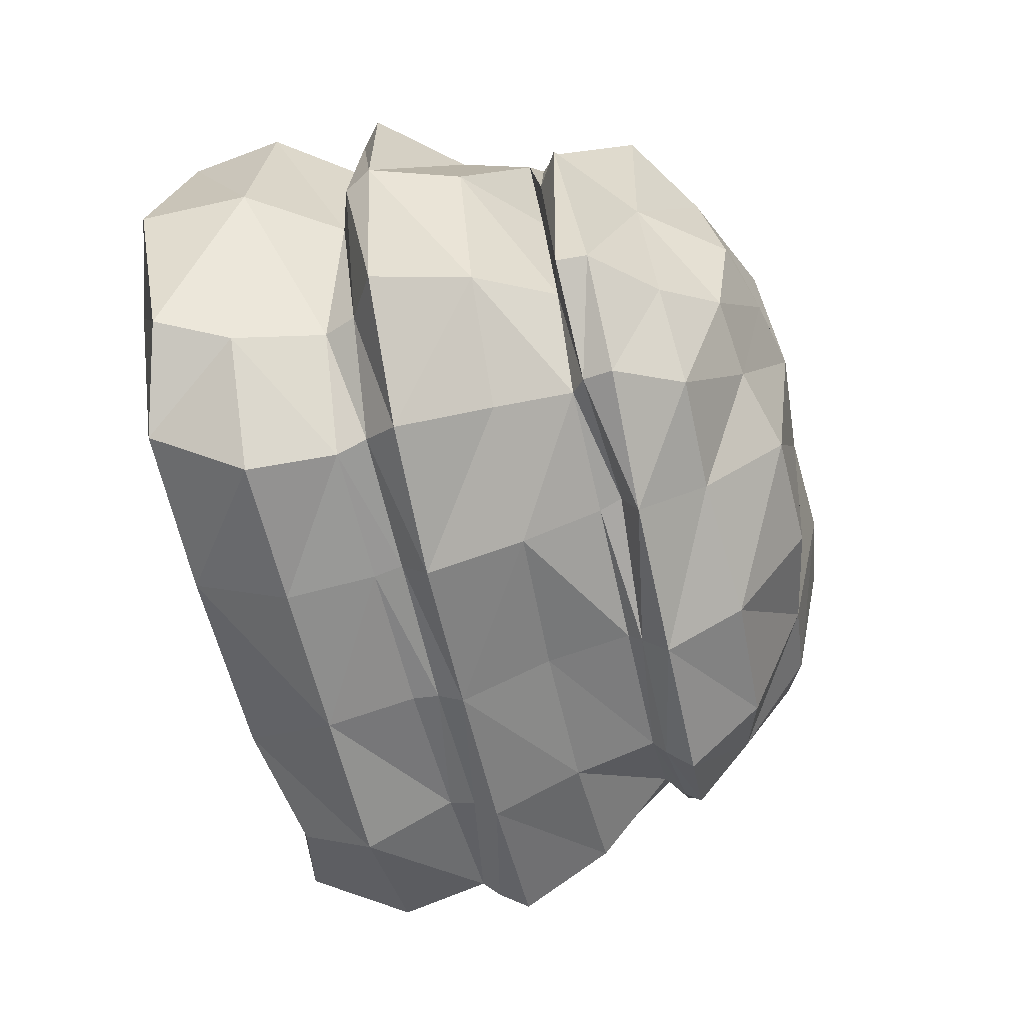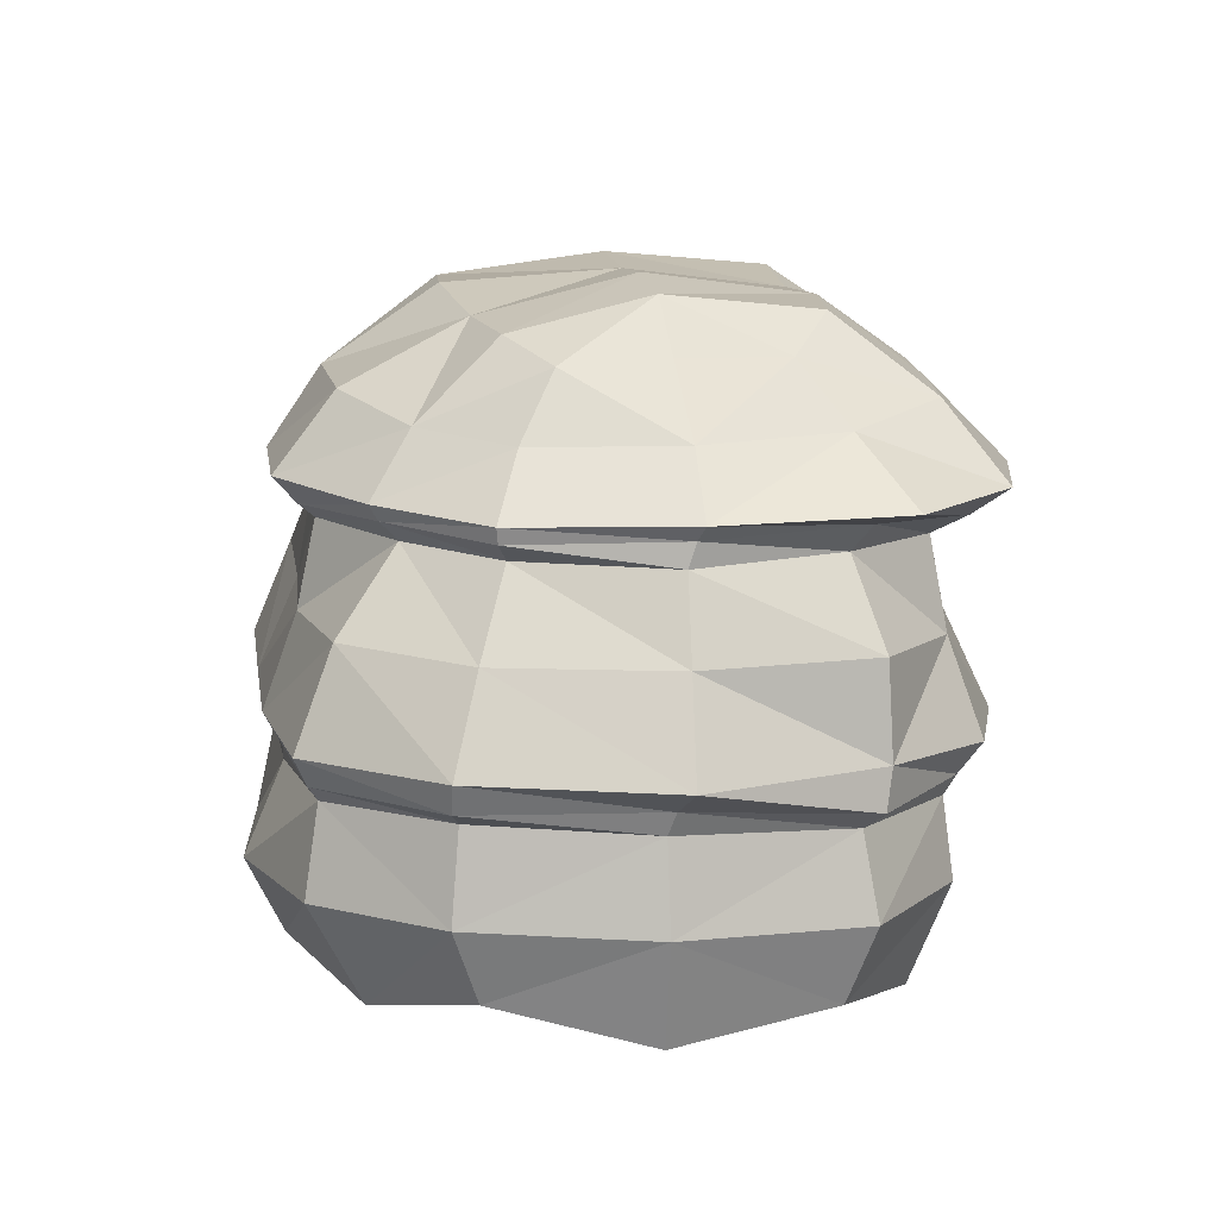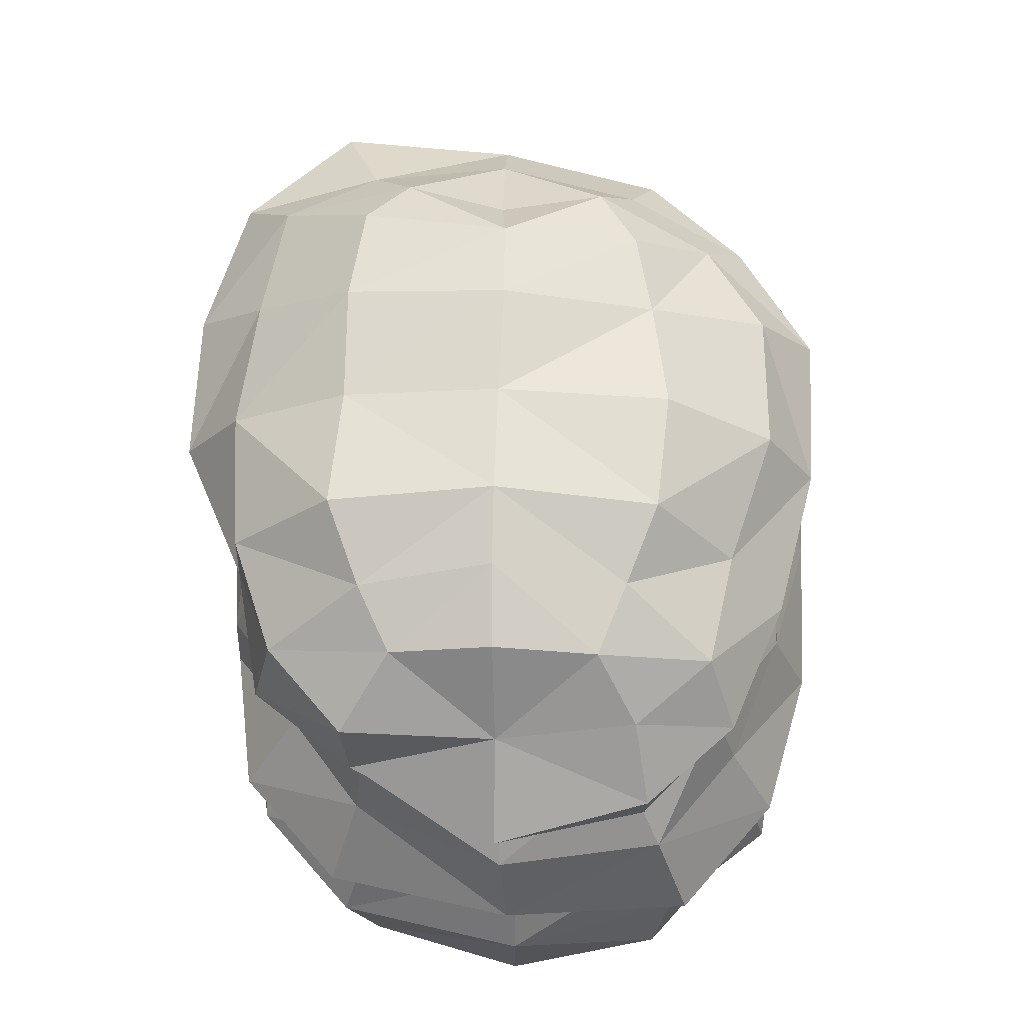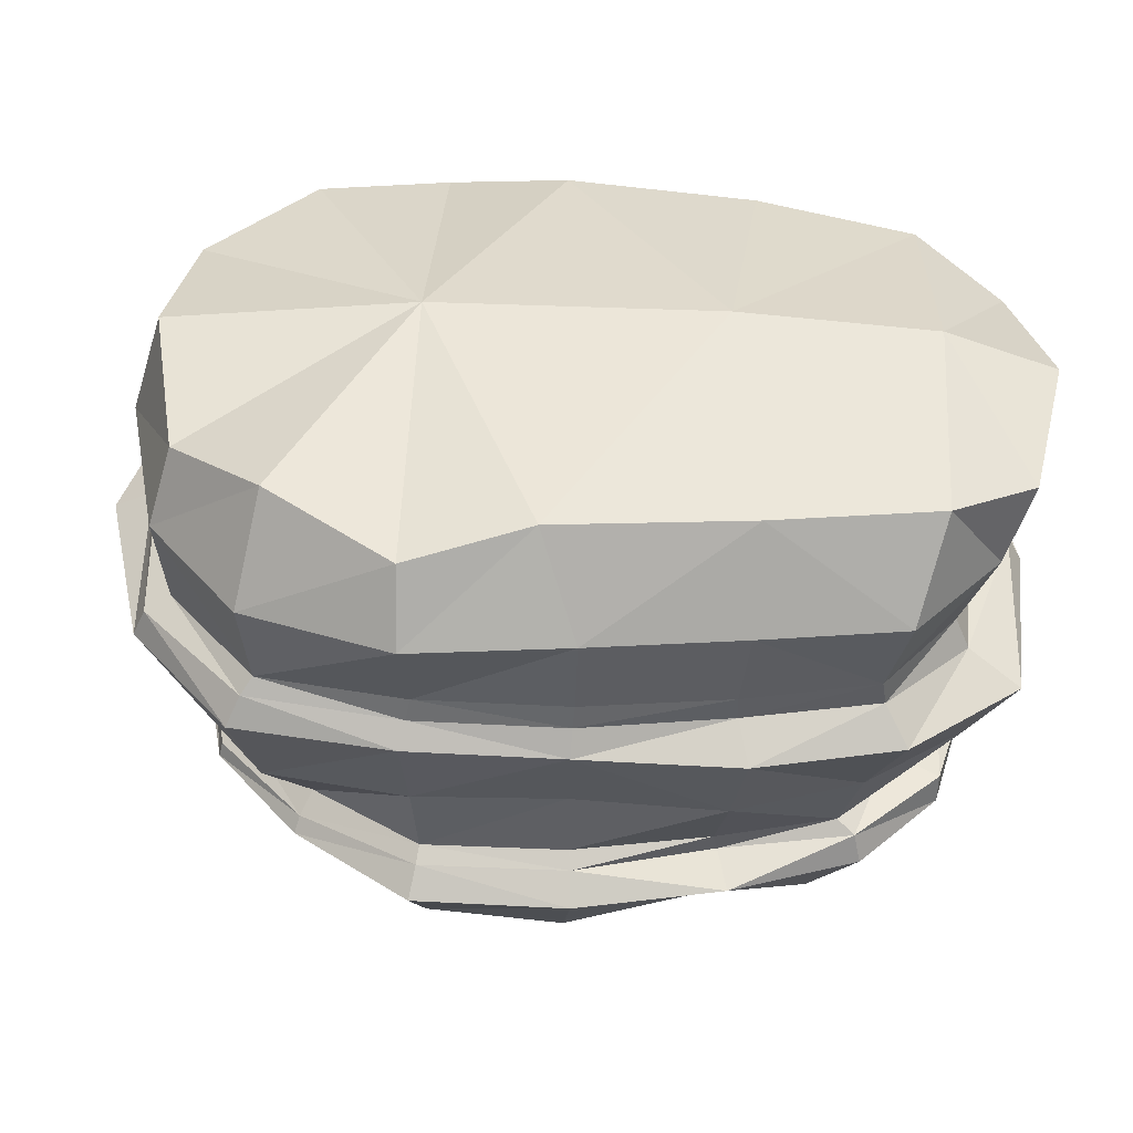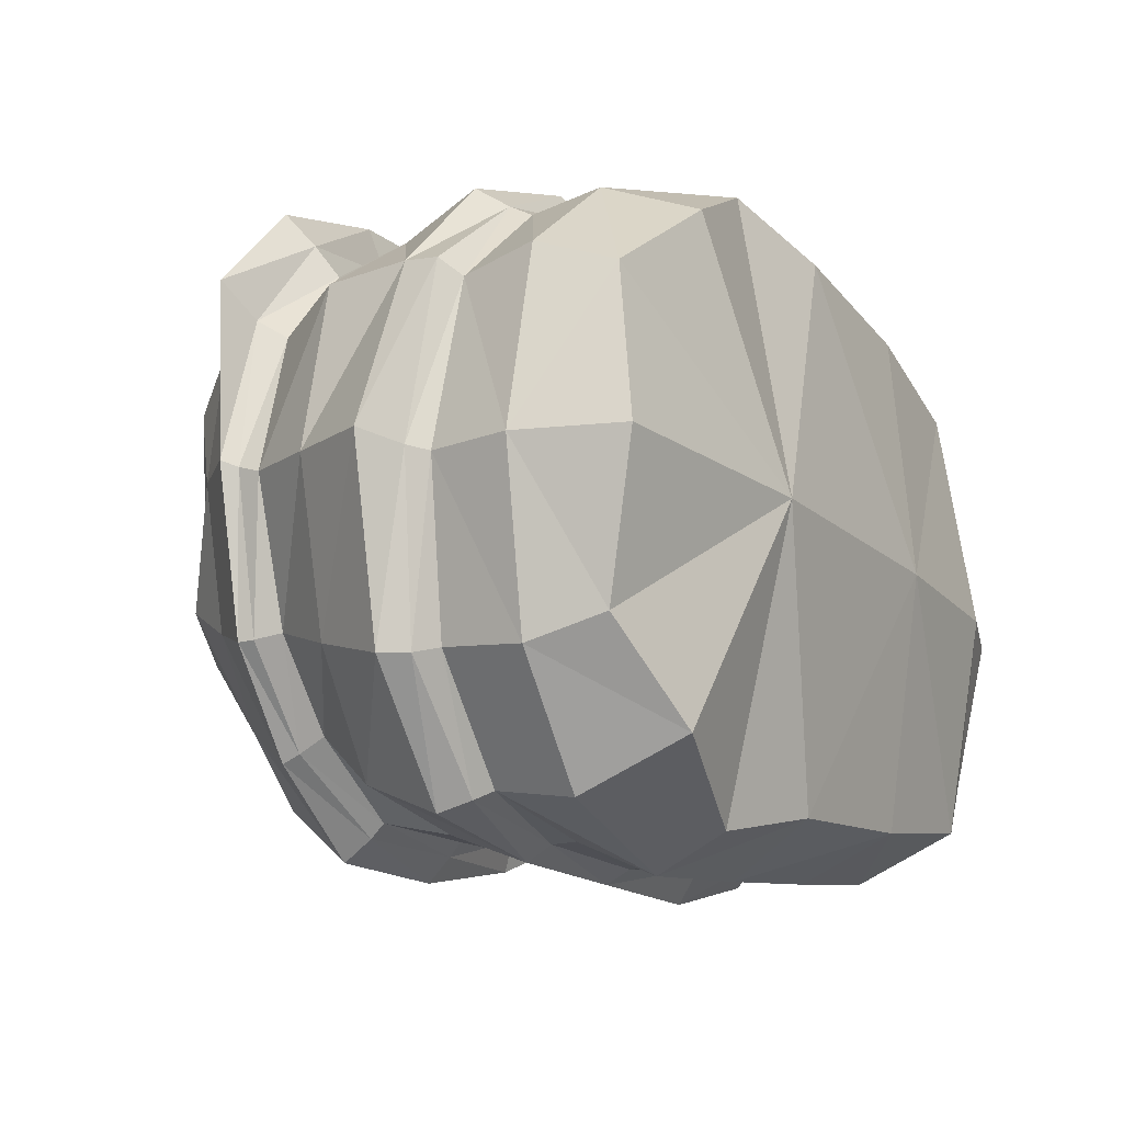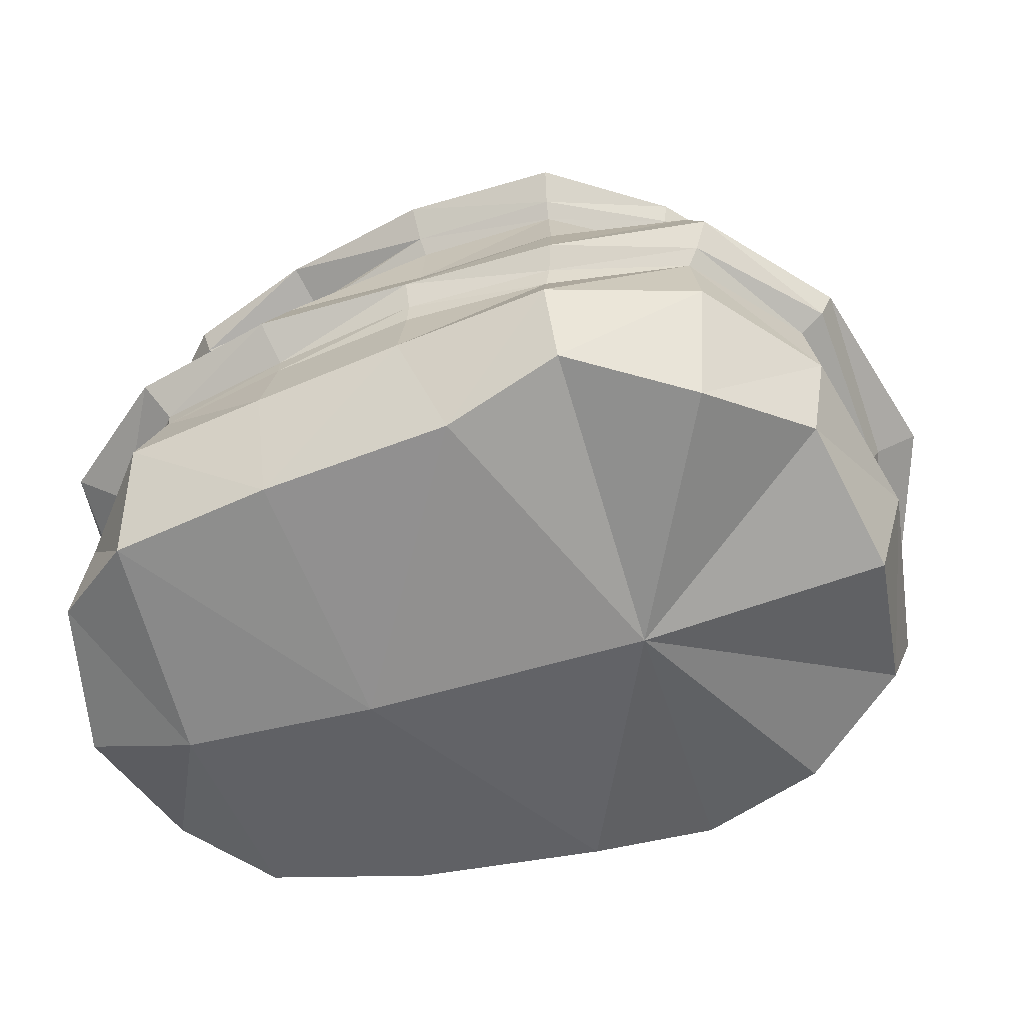
<metadata>
{"format":"obj","ext":"obj","renderer":"f3d","projection":"perspective","resolution":1024,"background":"white","views":[{"elev":-57.0,"azim":102.6,"up":"+Z"},{"elev":12.4,"azim":-96.9,"up":"+Y"},{"elev":66.2,"azim":94.3,"up":"+Y"},{"elev":-50.5,"azim":-1.7,"up":"+Z"},{"elev":-14.0,"azim":-60.3,"up":"+Z"},{"elev":-56.9,"azim":-161.1,"up":"+Y"}]}
</metadata>
<code>
o BushBerries_Harvested_Cube.005
v 0.5159 0.6331 0.4164
v 0.7913 0.6666 -0.02553
v -0.5434 0.6683 -0.4949
v -0.7723 0.661 0.04364
v 0.03829 1.034 0.5506
v -0.4385 1.027 0.5023
v 0.00287 0.6648 -0.547
v -0.4877 0.6415 0.5109
v -0.3436 1.191 0.04872
v 0.01378 1.202 0.03355
v -0.6126 0.9821 0.06986
v 0.6358 0.9836 -0.006958
v -0.4327 0.9931 -0.3609
v 0.4657 1.023 -0.4015
v 0.6422 -0.01254 -0.05178
v -0.5086 0.4079 0.5282
v 0.003282 0.4488 -0.5954
v -0.784 0.4424 0.02028
v -0.5655 0.4396 -0.5412
v 0.8202 0.4492 -0.04923
v 0.5819 0.4325 0.4652
v 0.06058 0.2302 0.5827
v -0.5639 0.2451 -0.5503
v 0.5633 0.2267 -0.5798
v 0.8566 0.2575 -0.06179
v -0.7995 0.2388 0.009297
v -0.5098 0.2229 0.5268
v 0.5378 0.8442 -0.4454
v -0.4884 0.8506 -0.4179
v 0.7334 0.8129 -0.01751
v -0.6975 0.8471 0.06137
v -0.4924 0.8412 0.5415
v 0.02797 0.8471 0.5559
v 0.4948 0.8059 0.4148
v 0.01242 0.8481 -0.5465
v 0.005746 0.2365 -0.6303
v 0.6137 0.2642 0.4963
v 0.05295 0.4024 0.5899
v 0.5436 0.4432 -0.5204
v -0.2746 -0.02208 -0.01346
v 0.004306 1.042 -0.4968
v 0.3624 1.182 0.01876
v 0.5348 0.6767 -0.478
v 0.4956 0.9968 0.436
v 0.03523 0.6299 0.5586
v -0.7033 0.6577 0.3645
v 0.5021 0.7774 0.4223
v 0.6536 0.7998 -0.01398
v -0.4657 0.814 -0.3859
v -0.6978 0.8033 0.04755
v -0.4623 0.8066 0.4834
v 0.008716 0.8221 -0.5194
v -0.5595 0.9919 0.3332
v 0.4053 1.133 0.2666
v 0.51 1.138 0.007204
v -0.3706 1.132 -0.2101
v -0.4424 1.097 0.06043
v -0.369 1.165 0.3253
v 0.000921 1.181 -0.2893
v -0.1931 1.214 0.03923
v -0.2364 0.8558 0.5714
v 0.6424 0.802 0.2525
v -0.561 0.9766 -0.2007
v 0.711 0.832 -0.2976
v -0.2532 1.033 -0.4755
v -0.2901 0.2402 -0.6506
v 0.8047 0.2754 0.3023
v 0.7317 0.2302 -0.3902
v -0.7326 0.2465 -0.3254
v -0.7343 0.2283 0.3527
v -0.2298 0.2233 0.5773
v -0.4901 0.03691 0.4549
v 0.6125 0.04816 -0.4837
v -0.7429 0.03929 0.008964
v -0.5213 0.05198 -0.4546
v 0.8542 0.05526 -0.06238
v -0.7363 0.4132 0.3585
v 0.6856 0.6435 0.2695
v 0.7302 0.6791 -0.3363
v -0.7005 0.6589 -0.2759
v -0.2771 0.6642 -0.55
v -0.2364 0.6313 0.5652
v -0.5287 0.4682 0.568
v 0.5857 0.5072 -0.5688
v -0.8611 0.491 0.0387
v -0.591 0.4945 -0.5632
v 0.8507 0.5015 -0.04389
v 0.04341 0.457 0.6128
v 0.7592 0.4515 0.2863
v 0.7082 0.4532 -0.3596
v -0.7567 0.441 -0.3244
v -0.2808 0.4523 -0.5812
v -0.2353 0.4024 0.5877
v -0.01519 0.03595 0.5096
v 0.05987 0.3762 0.5696
v 0.7433 0.4252 -0.05221
v -0.5434 0.4097 -0.5246
v -0.7691 0.3999 0.007155
v 0.5323 0.3861 -0.5347
v -0.4954 0.3688 0.509
v -0.6429 0.8576 0.3509
v -0.2145 1.028 0.5331
v 0.646 0.9891 0.2851
v -0.6494 0.8388 -0.2408
v 0.5948 1.005 -0.2676
v -0.2683 0.8429 -0.5443
v 0.5517 0.9004 -0.4581
v -0.498 0.8801 -0.435
v 0.7996 0.8522 -0.01687
v -0.7174 0.8735 0.07272
v -0.5205 0.89 0.6045
v 0.03935 0.8763 0.6628
v 0.03426 0.7959 0.5515
v 0.5047 0.8192 -0.4279
v 0.02977 1.164 0.3289
v 0.3622 1.128 -0.2322
v -0.06343 0.05588 -0.5362
v 0.001838 0.4971 -0.6215
v 0.5999 0.4704 0.5158
v 0.6456 0.0584 0.3806
v 0.54 0.4387 0.397
v 0.00662 0.4004 -0.5941
v 0.01308 0.8965 -0.5947
v 0.5311 0.8338 0.4725
v 0.2863 0.8192 0.5159
v 0.2835 0.8644 -0.4664
v 0.2935 0.2317 -0.6066
v 0.3467 0.2433 0.5537
v 0.3328 0.416 0.5389
v 0.2876 0.4471 -0.5623
v 0.2699 -0.03213 -0.03451
v 0.2545 1.023 -0.4329
v 0.2219 1.214 0.0264
v 0.289 0.6775 -0.5565
v 0.2932 1.023 0.5204
v 0.3143 0.6407 0.5584
v -0.6142 0.8093 0.3184
v 0.6552 0.7756 0.2579
v -0.6096 0.806 -0.2249
v 0.6169 0.8174 -0.2494
v -0.2267 0.8071 0.5188
v -0.2627 0.819 -0.5162
v -0.1899 1.172 0.3425
v 0.5198 1.096 0.1999
v 0.4998 1.11 -0.1869
v -0.2103 1.145 -0.2496
v -0.4912 1.093 -0.1348
v -0.4783 1.102 0.2514
v -0.6995 0.08504 0.3048
v -0.2451 0.08554 0.573
v -0.2924 0.1057 -0.5829
v -0.694 0.109 -0.2798
v 0.7805 0.09179 -0.3586
v 0.8019 0.1129 0.2405
v -0.7229 0.4874 0.3703
v 0.7947 0.4864 0.3184
v 0.8052 0.5081 -0.4034
v -0.7795 0.4956 -0.3236
v -0.2934 0.4952 -0.6122
v -0.2492 0.4521 0.6497
v 0.7061 0.4496 0.2536
v 0.6801 0.3929 -0.3509
v -0.7093 0.4128 -0.3102
v -0.273 0.4061 -0.5784
v -0.2263 0.3653 0.577
v -0.703 0.381 0.3286
v -0.7184 0.8844 0.4104
v -0.2465 0.8888 0.669
v 0.6648 0.8315 0.273
v -0.6561 0.8679 -0.244
v 0.711 0.891 -0.3018
v -0.2802 0.8924 -0.587
v 0.2876 0.7881 0.4995
v 0.2734 0.8219 -0.4779
v 0.2594 1.184 0.3347
v 0.2185 1.175 -0.2802
v 0.3014 0.0487 -0.5203
v 0.3059 0.5016 -0.6296
v 0.3282 0.4641 0.5684
v 0.3459 0.04127 0.461
v 0.3332 0.3978 0.5209
v 0.2827 0.3944 -0.5726
v 0.3012 0.8968 -0.5426
v 0.2913 0.8659 0.5302
f 1 179 119
f 119 78 1
f 1 138 47
f 47 136 1
f 78 87 2
f 87 79 2
f 2 140 48
f 2 138 78
f 3 159 86
f 3 158 80
f 80 49 3
f 49 81 3
f 80 85 4
f 4 155 46
f 46 50 4
f 4 139 80
f 5 184 135
f 5 175 115
f 5 143 102
f 102 112 5
f 6 168 102
f 102 58 6
f 6 148 53
f 53 111 6
f 134 118 7
f 118 81 7
f 7 142 52
f 52 134 7
f 8 155 83
f 8 160 82
f 82 51 8
f 8 137 46
f 60 56 9
f 9 147 57
f 9 148 58
f 9 143 60
f 10 176 59
f 10 146 60
f 60 115 10
f 115 133 10
f 110 53 11
f 11 148 57
f 11 147 63
f 63 110 11
f 12 171 105
f 12 145 55
f 12 144 103
f 12 169 109
f 108 63 13
f 13 147 56
f 13 146 65
f 13 172 108
f 14 183 132
f 132 116 14
f 14 145 105
f 105 107 14
f 120 131 15
f 131 73 15
f 15 153 76
f 15 154 120
f 16 166 100
f 100 93 16
f 16 160 83
f 16 155 77
f 17 182 122
f 17 164 92
f 92 118 17
f 118 130 17
f 91 98 18
f 18 166 77
f 77 85 18
f 18 158 91
f 92 97 19
f 19 163 91
f 91 86 19
f 19 159 92
f 20 161 96
f 96 90 20
f 20 157 87
f 87 89 20
f 21 181 121
f 21 161 89
f 21 156 119
f 119 129 21
f 128 95 22
f 22 165 71
f 71 94 22
f 22 180 128
f 69 97 23
f 97 66 23
f 23 151 75
f 75 69 23
f 127 99 24
f 99 68 24
f 68 73 24
f 24 177 127
f 25 162 96
f 96 67 25
f 25 154 76
f 25 153 68
f 26 166 98
f 98 69 26
f 26 152 74
f 26 149 70
f 71 100 27
f 100 70 27
f 27 149 72
f 27 150 71
f 114 126 28
f 28 183 107
f 28 171 64
f 28 140 114
f 29 139 104
f 29 170 108
f 108 106 29
f 29 142 49
f 30 140 64
f 64 109 30
f 30 169 62
f 30 138 48
f 31 137 101
f 101 110 31
f 31 170 104
f 104 50 31
f 51 61 32
f 32 168 111
f 32 167 101
f 101 51 32
f 113 125 33
f 33 184 112
f 112 61 33
f 33 141 113
f 47 62 34
f 34 169 124
f 34 184 125
f 34 173 47
f 35 142 106
f 106 123 35
f 35 183 126
f 35 174 52
f 36 164 122
f 36 182 127
f 36 177 117
f 117 66 36
f 37 161 121
f 37 181 128
f 37 180 120
f 120 67 37
f 38 165 95
f 95 129 38
f 38 179 88
f 88 93 38
f 39 162 99
f 99 130 39
f 39 178 84
f 84 90 39
f 40 150 72
f 40 149 74
f 40 152 75
f 40 151 117
f 117 131 40
f 131 94 40
f 123 65 41
f 41 146 59
f 41 176 132
f 132 123 41
f 42 145 116
f 116 133 42
f 133 54 42
f 42 144 55
f 79 84 43
f 43 178 134
f 134 114 43
f 114 79 43
f 124 103 44
f 44 144 54
f 54 135 44
f 44 184 124
f 82 88 45
f 88 136 45
f 45 173 113
f 113 82 45
f 1 136 179
f 119 156 78
f 1 78 138
f 47 173 136
f 78 156 87
f 87 157 79
f 2 79 140
f 2 48 138
f 3 81 159
f 3 86 158
f 80 139 49
f 49 142 81
f 80 158 85
f 4 85 155
f 46 137 50
f 4 50 139
f 5 112 184
f 5 135 175
f 5 115 143
f 102 168 112
f 6 111 168
f 102 143 58
f 6 58 148
f 53 167 111
f 134 178 118
f 118 159 81
f 7 81 142
f 52 174 134
f 8 46 155
f 8 83 160
f 82 141 51
f 8 51 137
f 60 146 56
f 9 56 147
f 9 57 148
f 9 58 143
f 10 133 176
f 10 59 146
f 60 143 115
f 115 175 133
f 110 167 53
f 11 53 148
f 11 57 147
f 63 170 110
f 12 109 171
f 12 105 145
f 12 55 144
f 12 103 169
f 108 170 63
f 13 63 147
f 13 56 146
f 13 65 172
f 14 107 183
f 132 176 116
f 14 116 145
f 105 171 107
f 120 180 131
f 131 177 73
f 15 73 153
f 15 76 154
f 16 77 166
f 100 165 93
f 16 93 160
f 16 83 155
f 17 130 182
f 17 122 164
f 92 159 118
f 118 178 130
f 91 163 98
f 18 98 166
f 77 155 85
f 18 85 158
f 92 164 97
f 19 97 163
f 91 158 86
f 19 86 159
f 20 89 161
f 96 162 90
f 20 90 157
f 87 156 89
f 21 129 181
f 21 121 161
f 21 89 156
f 119 179 129
f 128 181 95
f 22 95 165
f 71 150 94
f 22 94 180
f 69 163 97
f 97 164 66
f 23 66 151
f 75 152 69
f 127 182 99
f 99 162 68
f 68 153 73
f 24 73 177
f 25 68 162
f 96 161 67
f 25 67 154
f 25 76 153
f 26 70 166
f 98 163 69
f 26 69 152
f 26 74 149
f 71 165 100
f 100 166 70
f 27 70 149
f 27 72 150
f 114 174 126
f 28 126 183
f 28 107 171
f 28 64 140
f 29 49 139
f 29 104 170
f 108 172 106
f 29 106 142
f 30 48 140
f 64 171 109
f 30 109 169
f 30 62 138
f 31 50 137
f 101 167 110
f 31 110 170
f 104 139 50
f 51 141 61
f 32 61 168
f 32 111 167
f 101 137 51
f 113 173 125
f 33 125 184
f 112 168 61
f 33 61 141
f 47 138 62
f 34 62 169
f 34 124 184
f 34 125 173
f 35 52 142
f 106 172 123
f 35 123 183
f 35 126 174
f 36 66 164
f 36 122 182
f 36 127 177
f 117 151 66
f 37 67 161
f 37 121 181
f 37 128 180
f 120 154 67
f 38 93 165
f 95 181 129
f 38 129 179
f 88 160 93
f 39 90 162
f 99 182 130
f 39 130 178
f 84 157 90
f 40 94 150
f 40 72 149
f 40 74 152
f 40 75 151
f 117 177 131
f 131 180 94
f 123 172 65
f 41 65 146
f 41 59 176
f 132 183 123
f 42 55 145
f 116 176 133
f 133 175 54
f 42 54 144
f 79 157 84
f 43 84 178
f 134 174 114
f 114 140 79
f 124 169 103
f 44 103 144
f 54 175 135
f 44 135 184
f 82 160 88
f 88 179 136
f 45 136 173
f 113 141 82

</code>
